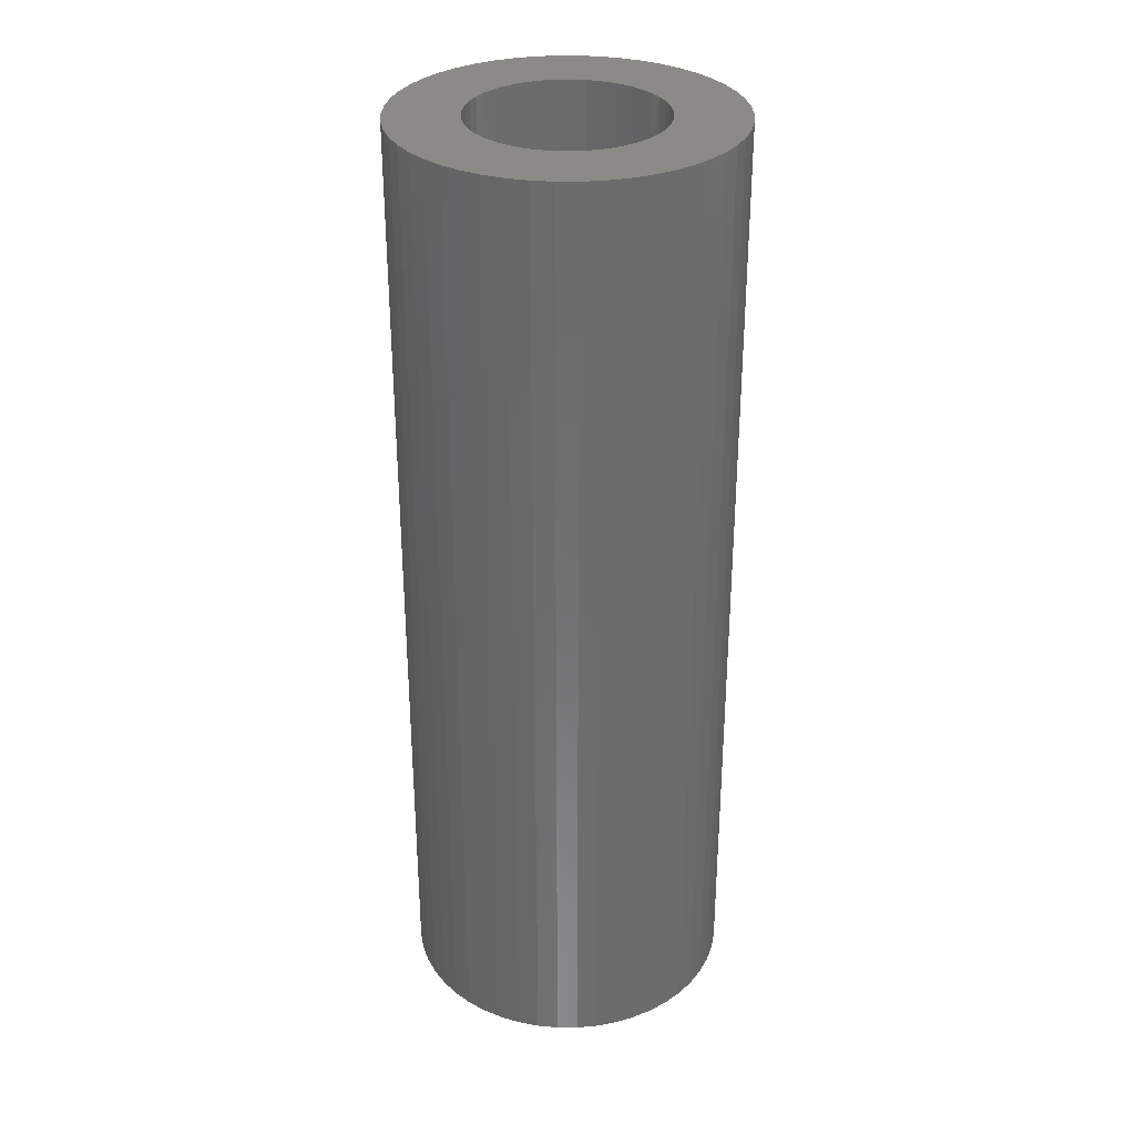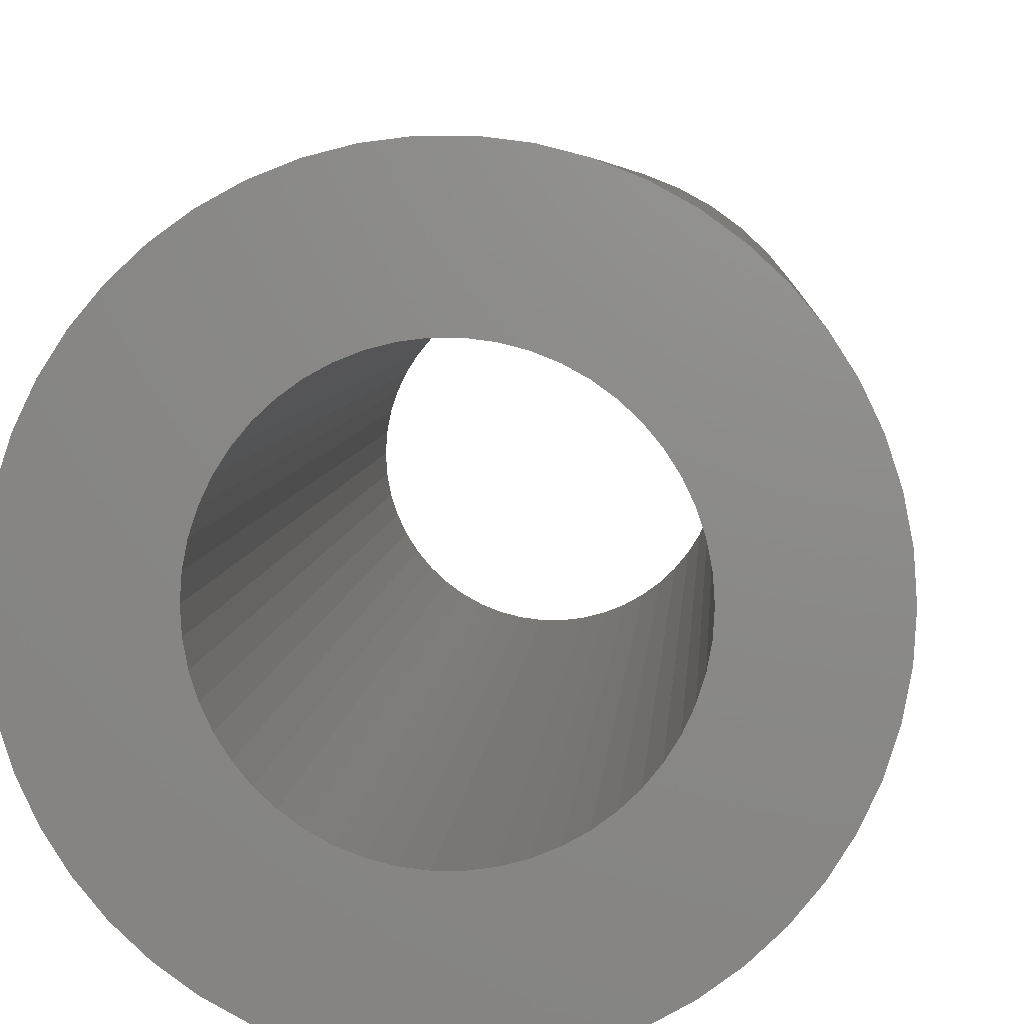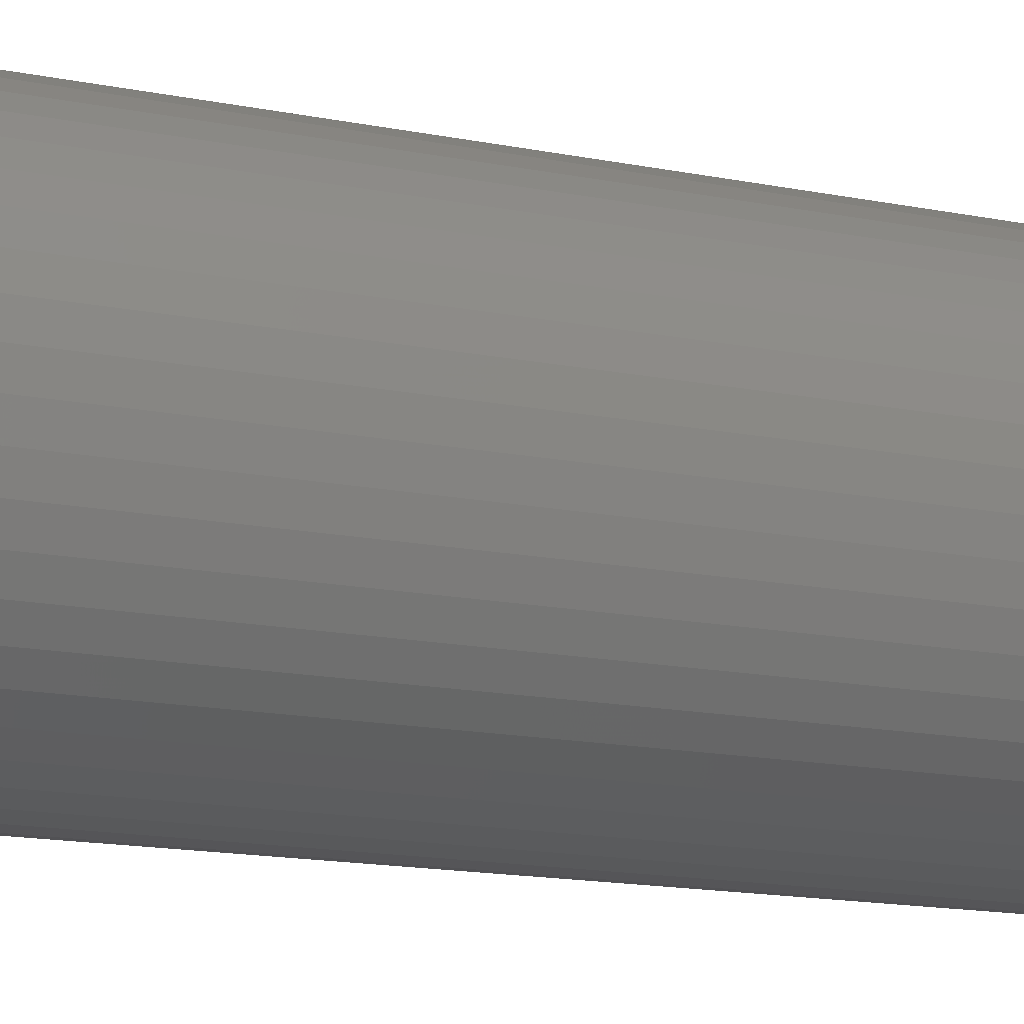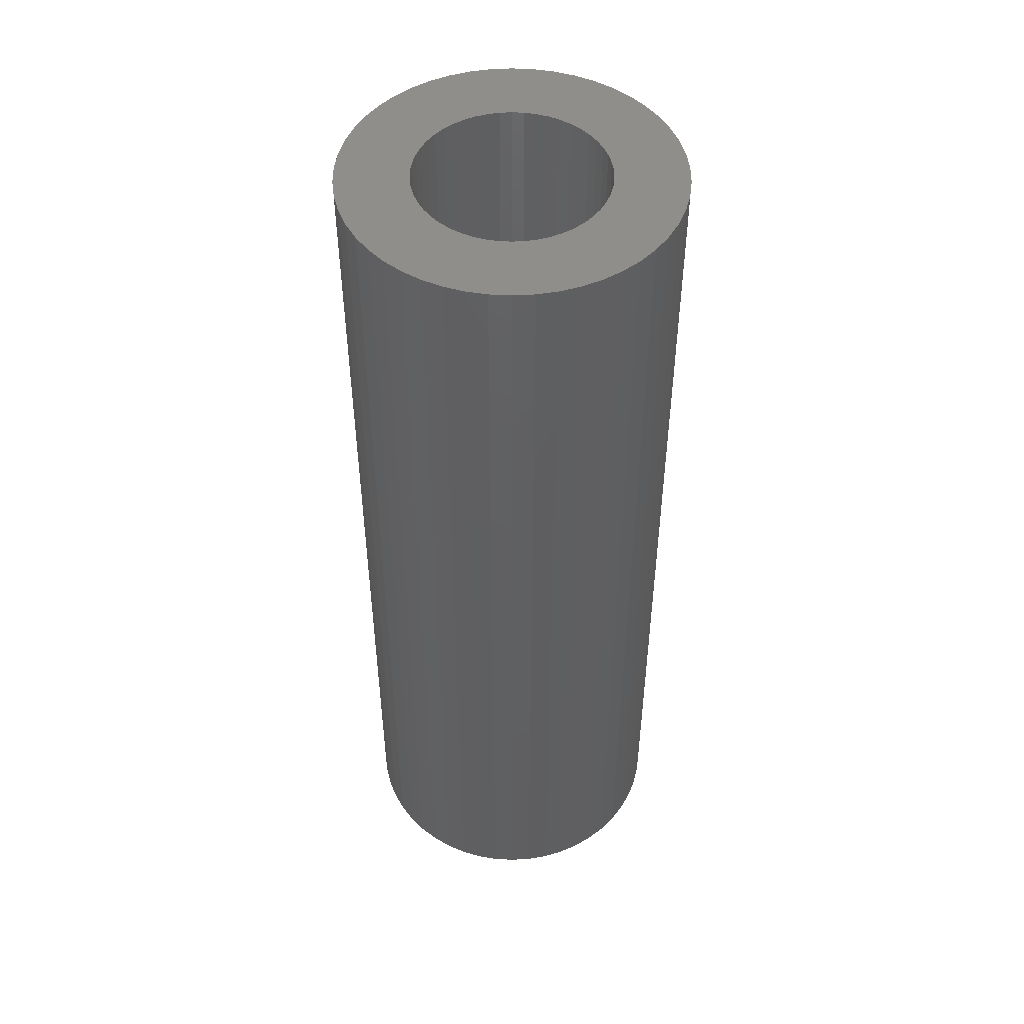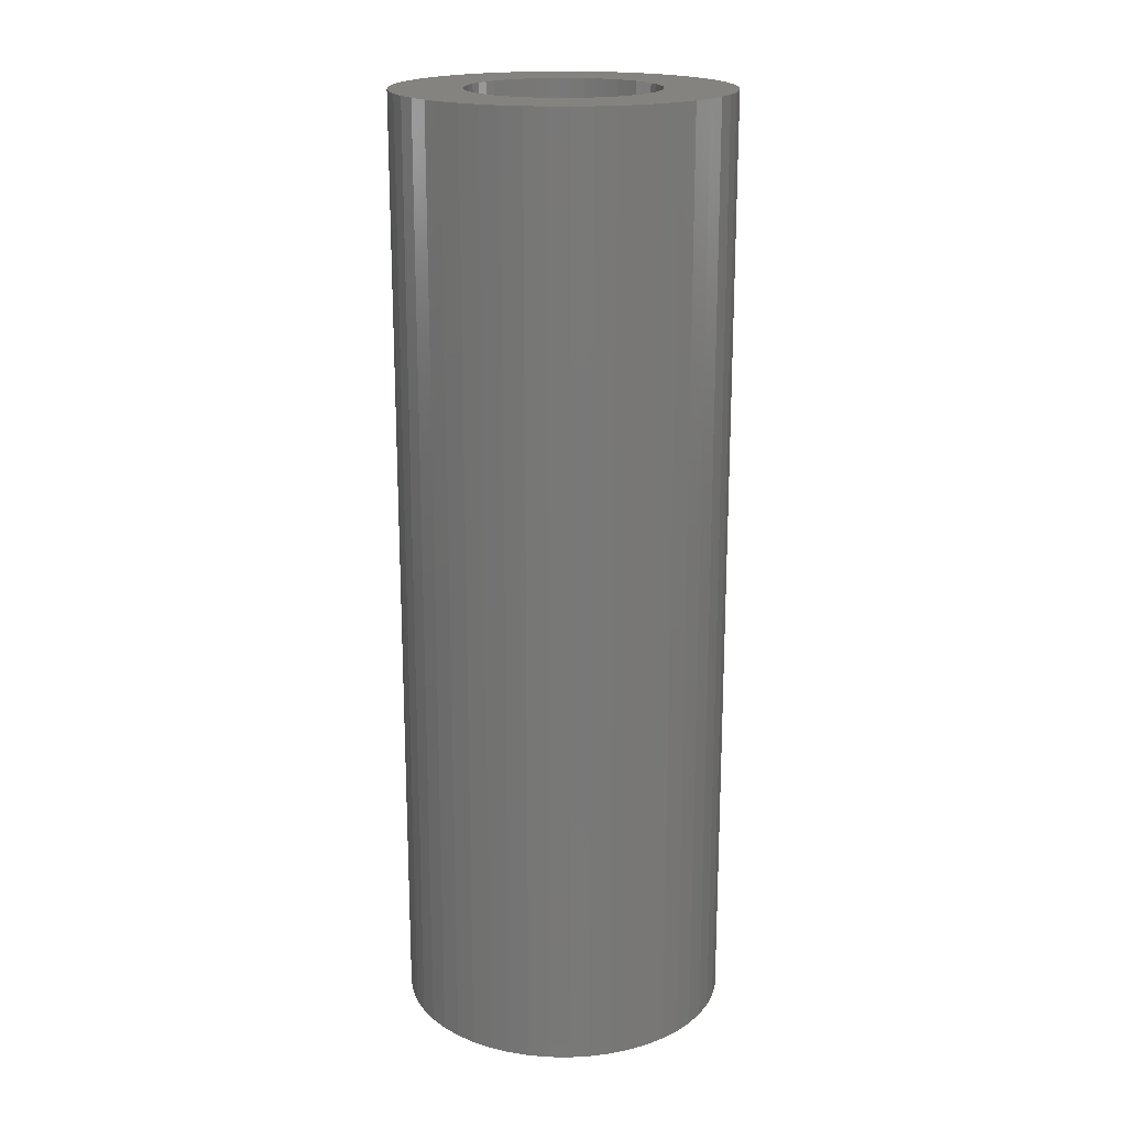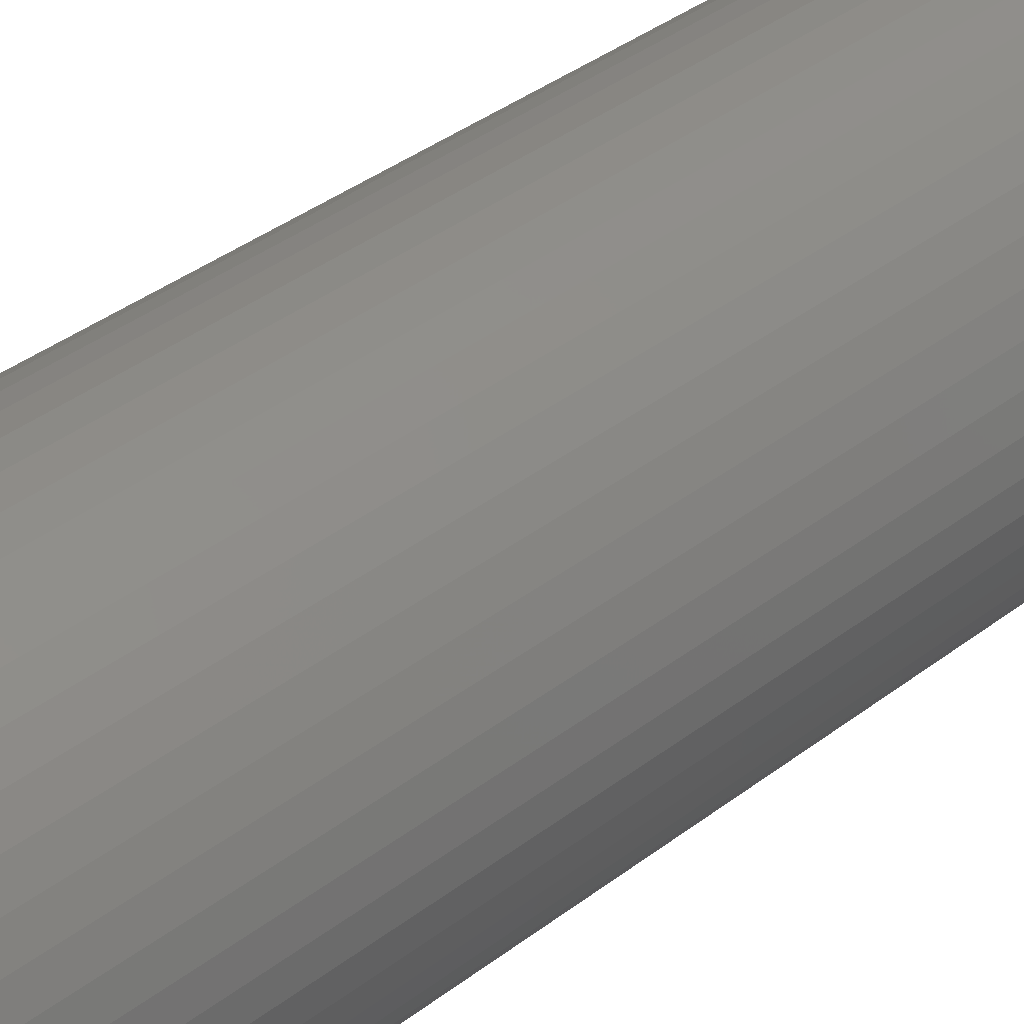
<metadata>
{"format":"stl","ext":"stl","renderer":"f3d","projection":"perspective","resolution":1024,"background":"white","views":[{"elev":31.8,"azim":86.5,"up":"+Z"},{"elev":4.0,"azim":2.8,"up":"+Y"},{"elev":-14.2,"azim":65.2,"up":"+Y"},{"elev":48.8,"azim":18.0,"up":"+Z"},{"elev":18.9,"azim":30.3,"up":"+Z"},{"elev":37.7,"azim":-134.4,"up":"+Y"}]}
</metadata>
<code>
# stl→obj: 200 verts, 400 faces
v 14 0 40
v 13.89 1.755 -40
v 13.89 1.755 40
v 14 0 -40
v -14 0 -40
v -13.89 1.755 40
v -13.89 1.755 -40
v -14 0 40
v 0.8791 13.97 -40
v -0.8791 13.97 40
v 0.8791 13.97 40
v -0.8791 13.97 -40
v -0.8791 -13.97 -40
v 0.8791 -13.97 40
v -0.8791 -13.97 40
v 0.8791 -13.97 -40
v 10.21 9.584 -40
v 8.924 10.79 40
v 10.21 9.584 40
v 8.924 10.79 -40
v -8.924 10.79 -40
v -10.21 9.584 40
v -8.924 10.79 40
v -10.21 9.584 -40
v -4.326 13.31 -40
v -5.961 12.67 40
v -4.326 13.31 40
v -5.961 12.67 -40
v 12.27 -6.745 40
v 13.02 -5.154 -40
v 13.02 -5.154 40
v 12.27 -6.745 -40
v 13.02 5.154 40
v 12.27 6.745 -40
v 12.27 6.745 40
v 13.02 5.154 -40
v 5.961 12.67 -40
v 4.326 13.31 40
v 5.961 12.67 40
v 4.326 13.31 -40
v 7.502 11.82 -40
v 7.502 11.82 40
v -13.02 5.154 -40
v -12.27 6.745 40
v -12.27 6.745 -40
v -13.02 5.154 40
v -11.33 8.229 -40
v -11.33 8.229 40
v 8 0 40
v 7.937 1.003 40
v 13.56 3.482 40
v 13.89 -1.755 40
v 7.749 1.99 40
v 7.937 -1.003 40
v 7.438 2.945 40
v 13.56 -3.482 40
v 7.01 3.854 40
v 11.33 8.229 40
v 7.749 -1.99 40
v 6.472 4.702 40
v 5.832 5.476 40
v 7.438 -2.945 40
v 5.099 6.164 40
v 4.287 6.755 40
v 3.406 7.239 40
v 2.472 7.608 40
v 2.623 13.75 40
v 1.499 7.858 40
v 0.5023 7.984 40
v -0.5023 7.984 40
v -1.499 7.858 40
v -2.623 13.75 40
v -2.472 7.608 40
v -3.406 7.239 40
v -4.287 6.755 40
v -7.502 11.82 40
v -5.099 6.164 40
v -5.832 5.476 40
v -6.472 4.702 40
v -7.01 3.854 40
v -7.438 2.945 40
v 7.01 -3.854 40
v 11.33 -8.229 40
v 6.472 -4.702 40
v 10.21 -9.584 40
v 5.832 -5.476 40
v 8.924 -10.79 40
v 5.099 -6.164 40
v 7.502 -11.82 40
v 4.287 -6.755 40
v 5.961 -12.67 40
v 3.406 -7.239 40
v 4.326 -13.31 40
v 2.472 -7.608 40
v 2.623 -13.75 40
v 1.499 -7.858 40
v 0.5023 -7.984 40
v -0.5023 -7.984 40
v -1.499 -7.858 40
v -2.623 -13.75 40
v -2.472 -7.608 40
v -4.326 -13.31 40
v -3.406 -7.239 40
v -5.961 -12.67 40
v -4.287 -6.755 40
v -7.502 -11.82 40
v -5.099 -6.164 40
v -8.924 -10.79 40
v -5.832 -5.476 40
v -10.21 -9.584 40
v -6.472 -4.702 40
v -11.33 -8.229 40
v -7.01 -3.854 40
v -12.27 -6.745 40
v -7.438 -2.945 40
v -13.02 -5.154 40
v -7.749 -1.99 40
v -13.56 -3.482 40
v -7.937 -1.003 40
v -13.89 -1.755 40
v -8 0 40
v -7.749 1.99 40
v -13.56 3.482 40
v -7.937 1.003 40
v -2.623 13.75 -40
v 8 0 -40
v 13.89 -1.755 -40
v 7.937 -1.003 -40
v 13.56 -3.482 -40
v 7.749 -1.99 -40
v 7.937 1.003 -40
v 7.438 -2.945 -40
v 13.56 3.482 -40
v 7.01 -3.854 -40
v 11.33 -8.229 -40
v 7.749 1.99 -40
v 6.472 -4.702 -40
v 10.21 -9.584 -40
v 5.832 -5.476 -40
v 8.924 -10.79 -40
v 7.438 2.945 -40
v 5.099 -6.164 -40
v 7.502 -11.82 -40
v 4.287 -6.755 -40
v 5.961 -12.67 -40
v 3.406 -7.239 -40
v 4.326 -13.31 -40
v 2.472 -7.608 -40
v 2.623 -13.75 -40
v 1.499 -7.858 -40
v 0.5023 -7.984 -40
v -0.5023 -7.984 -40
v -1.499 -7.858 -40
v -2.623 -13.75 -40
v -2.472 -7.608 -40
v -4.326 -13.31 -40
v -3.406 -7.239 -40
v -5.961 -12.67 -40
v -4.287 -6.755 -40
v -7.502 -11.82 -40
v -5.099 -6.164 -40
v -8.924 -10.79 -40
v -5.832 -5.476 -40
v -10.21 -9.584 -40
v -6.472 -4.702 -40
v -11.33 -8.229 -40
v -7.01 -3.854 -40
v -12.27 -6.745 -40
v -7.438 -2.945 -40
v 7.01 3.854 -40
v 11.33 8.229 -40
v 6.472 4.702 -40
v 5.832 5.476 -40
v 5.099 6.164 -40
v 4.287 6.755 -40
v 3.406 7.239 -40
v 2.472 7.608 -40
v 2.623 13.75 -40
v 1.499 7.858 -40
v 0.5023 7.984 -40
v -0.5023 7.984 -40
v -1.499 7.858 -40
v -2.472 7.608 -40
v -3.406 7.239 -40
v -4.287 6.755 -40
v -7.502 11.82 -40
v -5.099 6.164 -40
v -5.832 5.476 -40
v -6.472 4.702 -40
v -7.01 3.854 -40
v -7.438 2.945 -40
v -7.749 1.99 -40
v -13.56 3.482 -40
v -7.937 1.003 -40
v -8 0 -40
v -13.02 -5.154 -40
v -7.749 -1.99 -40
v -13.56 -3.482 -40
v -7.937 -1.003 -40
v -13.89 -1.755 -40
f 1 2 3
f 2 1 4
f 5 6 7
f 6 5 8
f 9 10 11
f 10 9 12
f 13 14 15
f 14 13 16
f 17 18 19
f 18 17 20
f 21 22 23
f 22 21 24
f 25 26 27
f 26 25 28
f 29 30 31
f 30 29 32
f 33 34 35
f 34 33 36
f 37 38 39
f 38 37 40
f 41 39 42
f 39 41 37
f 43 44 45
f 44 43 46
f 47 22 24
f 22 47 48
f 49 1 3
f 50 3 51
f 1 49 52
f 53 51 33
f 54 52 49
f 55 33 35
f 52 54 56
f 57 35 58
f 59 56 54
f 60 58 19
f 56 59 31
f 61 19 18
f 62 31 59
f 31 62 29
f 3 50 49
f 51 53 50
f 63 18 42
f 33 55 53
f 35 57 55
f 58 60 57
f 64 42 39
f 19 61 60
f 18 63 61
f 65 39 38
f 42 64 63
f 39 65 64
f 66 38 67
f 38 66 65
f 67 68 66
f 11 68 67
f 11 69 68
f 11 70 69
f 10 70 11
f 10 71 70
f 72 71 10
f 71 72 73
f 27 73 72
f 73 27 74
f 26 74 27
f 74 26 75
f 76 75 26
f 75 76 77
f 23 77 76
f 77 23 78
f 22 78 23
f 78 22 79
f 48 79 22
f 79 48 80
f 44 80 48
f 80 44 81
f 82 29 62
f 29 82 83
f 84 83 82
f 83 84 85
f 86 85 84
f 85 86 87
f 88 87 86
f 87 88 89
f 90 89 88
f 89 90 91
f 92 91 90
f 91 92 93
f 94 93 92
f 93 94 95
f 96 95 94
f 96 14 95
f 97 14 96
f 98 14 97
f 98 15 14
f 99 15 98
f 100 99 101
f 99 100 15
f 102 101 103
f 104 103 105
f 101 102 100
f 106 105 107
f 108 107 109
f 103 104 102
f 110 109 111
f 112 111 113
f 114 113 115
f 105 106 104
f 116 115 117
f 118 117 119
f 120 119 121
f 46 81 44
f 107 108 106
f 81 46 122
f 109 110 108
f 123 122 46
f 111 112 110
f 122 123 124
f 113 114 112
f 6 124 123
f 115 116 114
f 124 6 121
f 117 118 116
f 8 121 6
f 119 120 118
f 121 8 120
f 125 27 72
f 27 125 25
f 126 4 127
f 128 127 129
f 4 126 2
f 130 129 30
f 131 2 126
f 132 30 32
f 2 131 133
f 134 32 135
f 136 133 131
f 137 135 138
f 133 136 36
f 139 138 140
f 141 36 136
f 36 141 34
f 127 128 126
f 129 130 128
f 142 140 143
f 30 132 130
f 32 134 132
f 135 137 134
f 144 143 145
f 138 139 137
f 140 142 139
f 146 145 147
f 143 144 142
f 145 146 144
f 148 147 149
f 147 148 146
f 149 150 148
f 16 150 149
f 16 151 150
f 16 152 151
f 13 152 16
f 13 153 152
f 154 153 13
f 153 154 155
f 156 155 154
f 155 156 157
f 158 157 156
f 157 158 159
f 160 159 158
f 159 160 161
f 162 161 160
f 161 162 163
f 164 163 162
f 163 164 165
f 166 165 164
f 165 166 167
f 168 167 166
f 167 168 169
f 170 34 141
f 34 170 171
f 172 171 170
f 171 172 17
f 173 17 172
f 17 173 20
f 174 20 173
f 20 174 41
f 175 41 174
f 41 175 37
f 176 37 175
f 37 176 40
f 177 40 176
f 40 177 178
f 179 178 177
f 179 9 178
f 180 9 179
f 181 9 180
f 181 12 9
f 182 12 181
f 125 182 183
f 182 125 12
f 25 183 184
f 28 184 185
f 183 25 125
f 186 185 187
f 21 187 188
f 184 28 25
f 24 188 189
f 47 189 190
f 45 190 191
f 185 186 28
f 43 191 192
f 193 192 194
f 7 194 195
f 196 169 168
f 187 21 186
f 169 196 197
f 188 24 21
f 198 197 196
f 189 47 24
f 197 198 199
f 190 45 47
f 200 199 198
f 191 43 45
f 199 200 195
f 192 193 43
f 5 195 200
f 194 7 193
f 195 5 7
f 16 95 14
f 95 16 149
f 51 36 33
f 36 51 133
f 3 133 51
f 133 3 2
f 58 17 19
f 17 58 171
f 35 171 58
f 171 35 34
f 40 67 38
f 67 40 178
f 178 11 67
f 11 178 9
f 20 42 18
f 42 20 41
f 45 48 47
f 48 45 44
f 193 46 43
f 46 193 123
f 7 123 193
f 123 7 6
f 28 76 26
f 76 28 186
f 186 23 76
f 23 186 21
f 12 72 10
f 72 12 125
f 52 4 1
f 4 52 127
f 85 135 83
f 135 85 138
f 164 108 110
f 108 164 162
f 168 116 196
f 116 168 114
f 164 112 166
f 112 164 110
f 145 89 91
f 89 145 143
f 31 129 56
f 129 31 30
f 83 32 29
f 32 83 135
f 198 120 200
f 120 198 118
f 200 8 5
f 8 200 120
f 196 118 198
f 118 196 116
f 140 85 87
f 85 140 138
f 147 91 93
f 91 147 145
f 149 93 95
f 93 149 147
f 56 127 52
f 127 56 129
f 154 15 100
f 15 154 13
f 162 106 108
f 106 162 160
f 166 114 168
f 114 166 112
f 143 87 89
f 87 143 140
f 156 100 102
f 100 156 154
f 158 102 104
f 102 158 156
f 160 104 106
f 104 160 158
f 126 50 131
f 50 126 49
f 121 194 124
f 194 121 195
f 181 69 70
f 69 181 180
f 151 98 97
f 98 151 152
f 139 88 86
f 88 139 142
f 174 61 63
f 61 174 173
f 188 77 78
f 77 188 187
f 184 73 74
f 73 184 183
f 141 57 170
f 57 141 55
f 177 65 66
f 65 177 176
f 179 66 68
f 66 179 177
f 176 64 65
f 64 176 175
f 80 189 79
f 189 80 190
f 79 188 78
f 188 79 189
f 187 75 77
f 75 187 185
f 183 71 73
f 71 183 182
f 150 97 96
f 97 150 151
f 136 55 141
f 55 136 53
f 131 53 136
f 53 131 50
f 172 61 173
f 61 172 60
f 170 60 172
f 60 170 57
f 180 68 69
f 68 180 179
f 175 63 64
f 63 175 174
f 81 190 80
f 190 81 191
f 124 192 122
f 192 124 194
f 182 70 71
f 70 182 181
f 128 49 126
f 49 128 54
f 139 84 137
f 84 139 86
f 119 195 121
f 195 119 199
f 142 90 88
f 90 142 144
f 146 94 92
f 94 146 148
f 122 191 81
f 191 122 192
f 185 74 75
f 74 185 184
f 132 59 130
f 59 132 62
f 134 62 132
f 62 134 82
f 137 82 134
f 82 137 84
f 155 103 101
f 103 155 157
f 153 101 99
f 101 153 155
f 109 165 111
f 165 109 163
f 113 169 115
f 169 113 167
f 117 199 119
f 199 117 197
f 115 197 117
f 197 115 169
f 144 92 90
f 92 144 146
f 148 96 94
f 96 148 150
f 130 54 128
f 54 130 59
f 152 99 98
f 99 152 153
f 161 109 107
f 109 161 163
f 111 167 113
f 167 111 165
f 157 105 103
f 105 157 159
f 159 107 105
f 107 159 161

</code>
